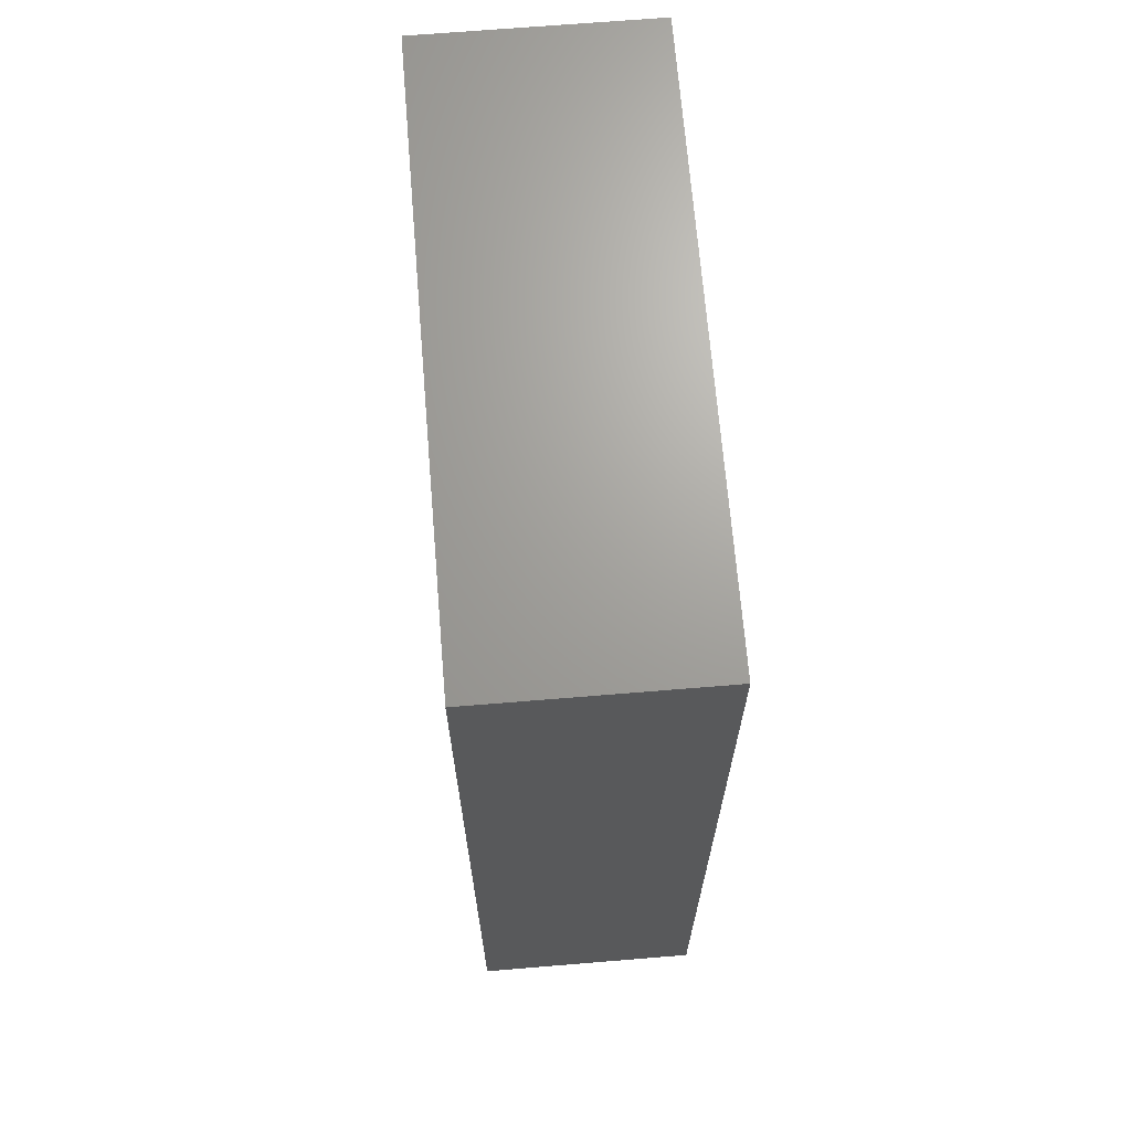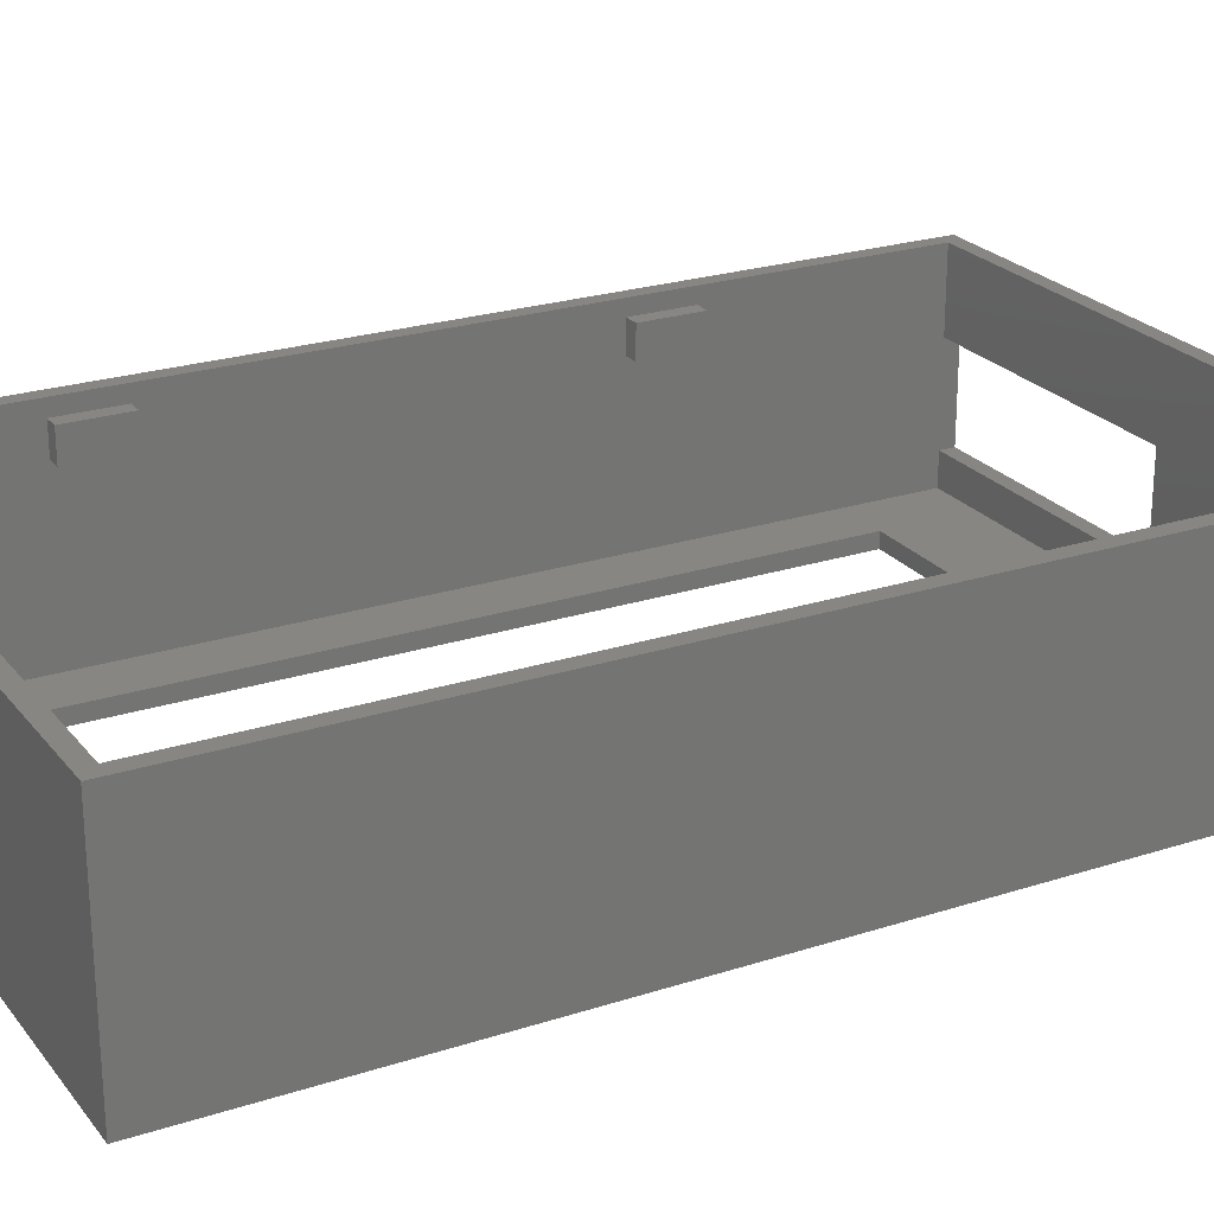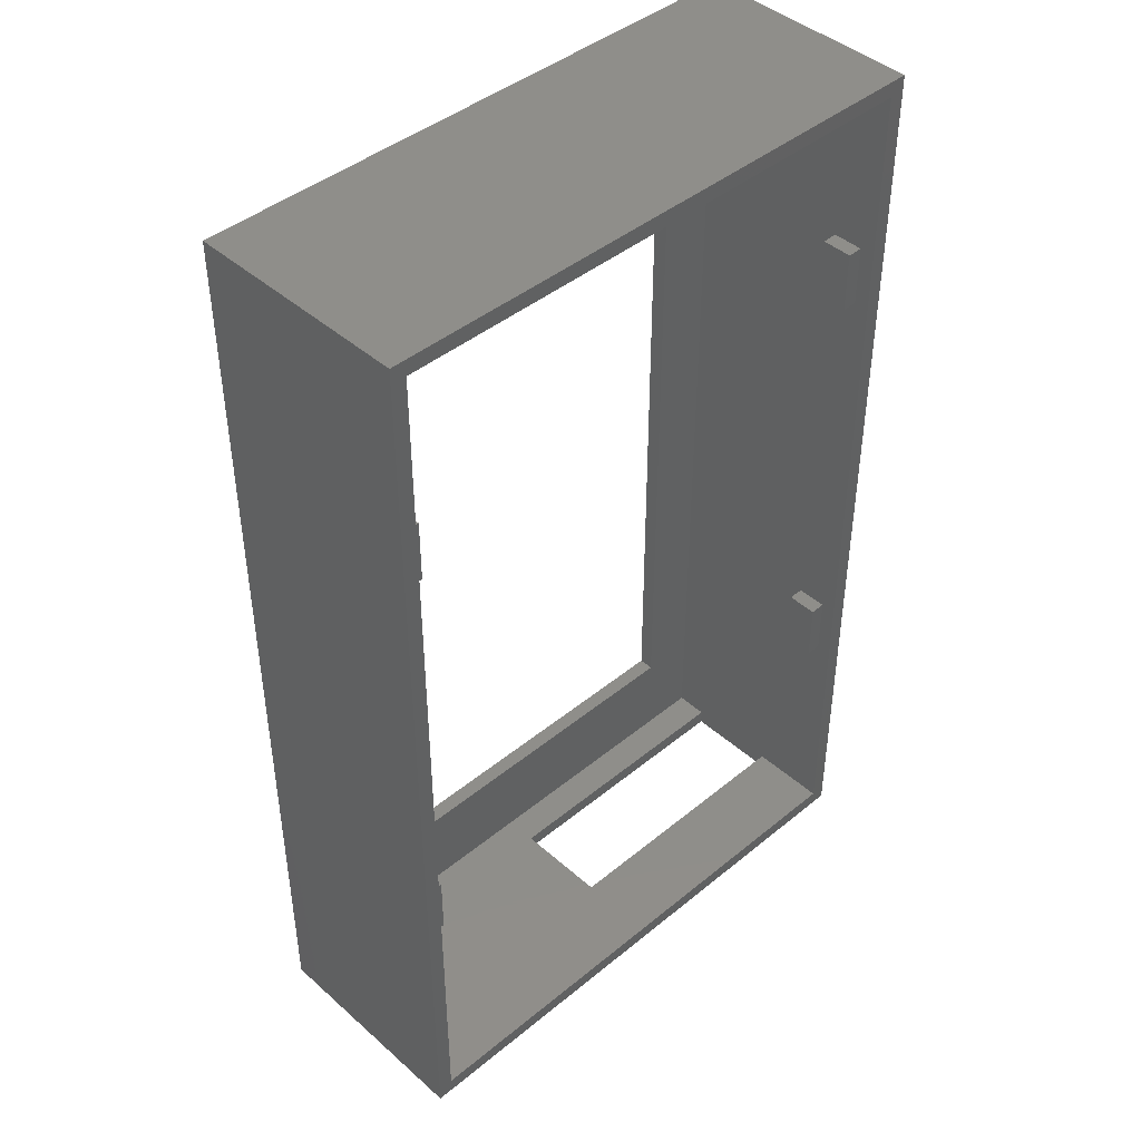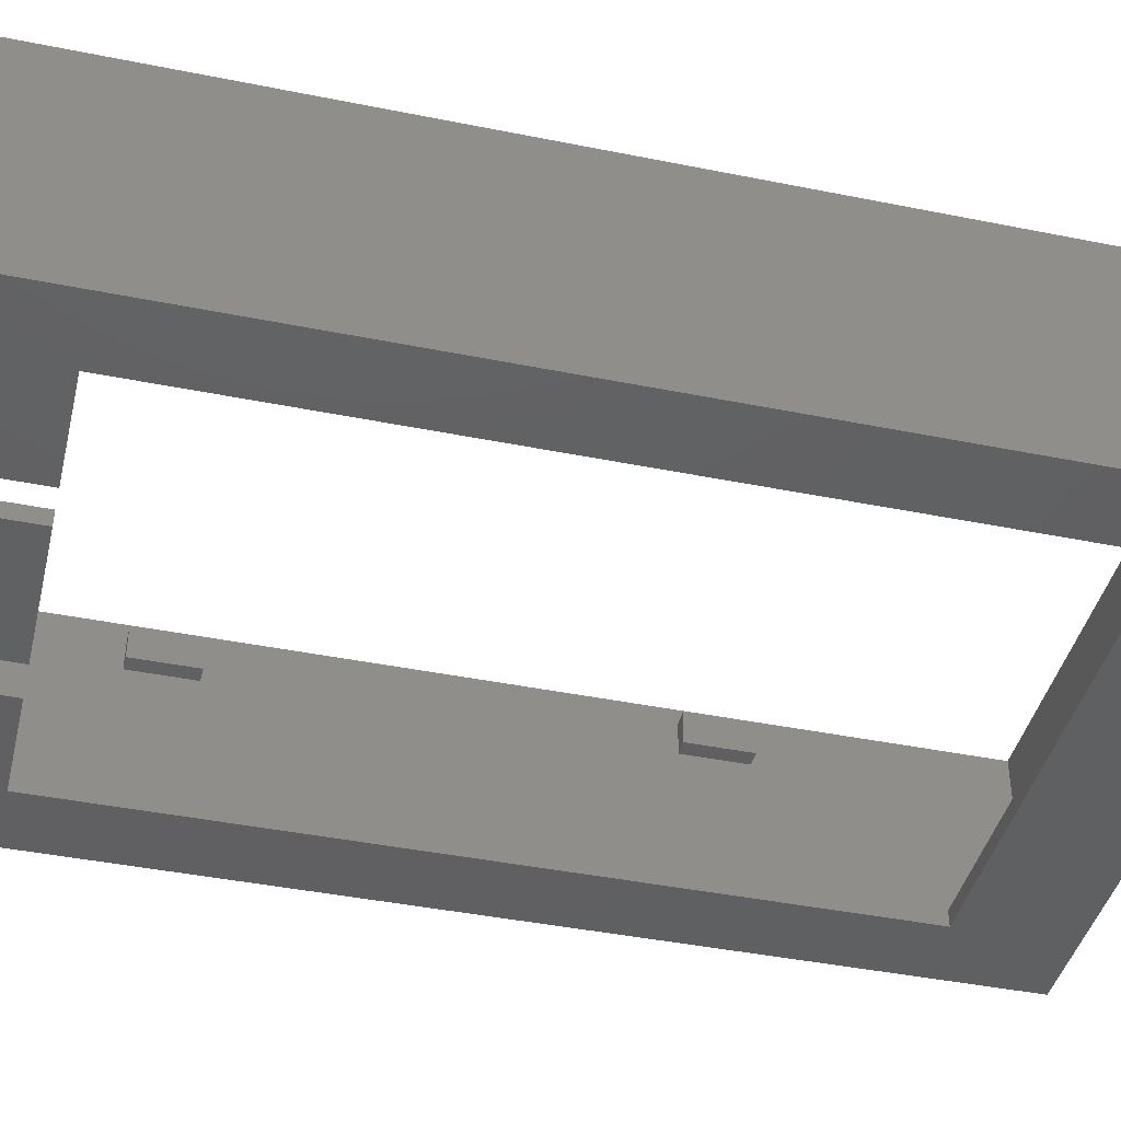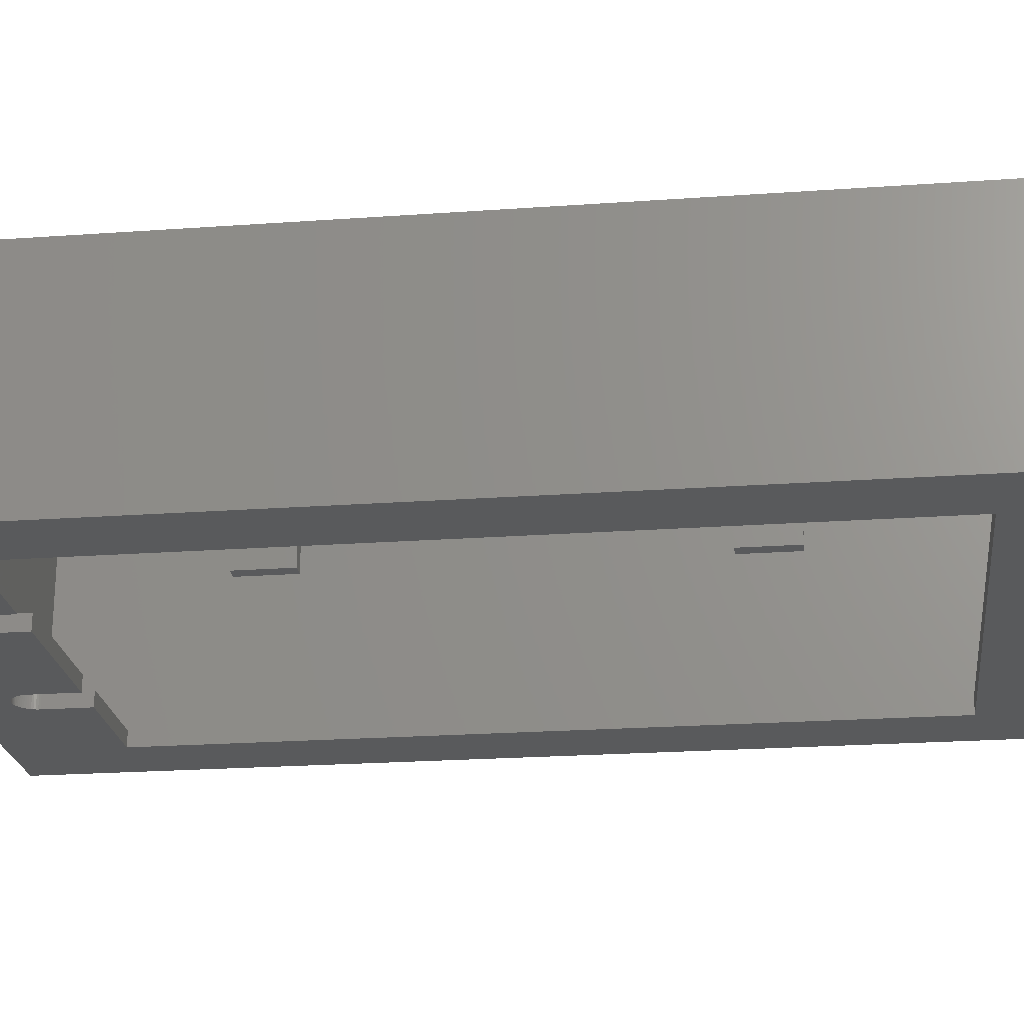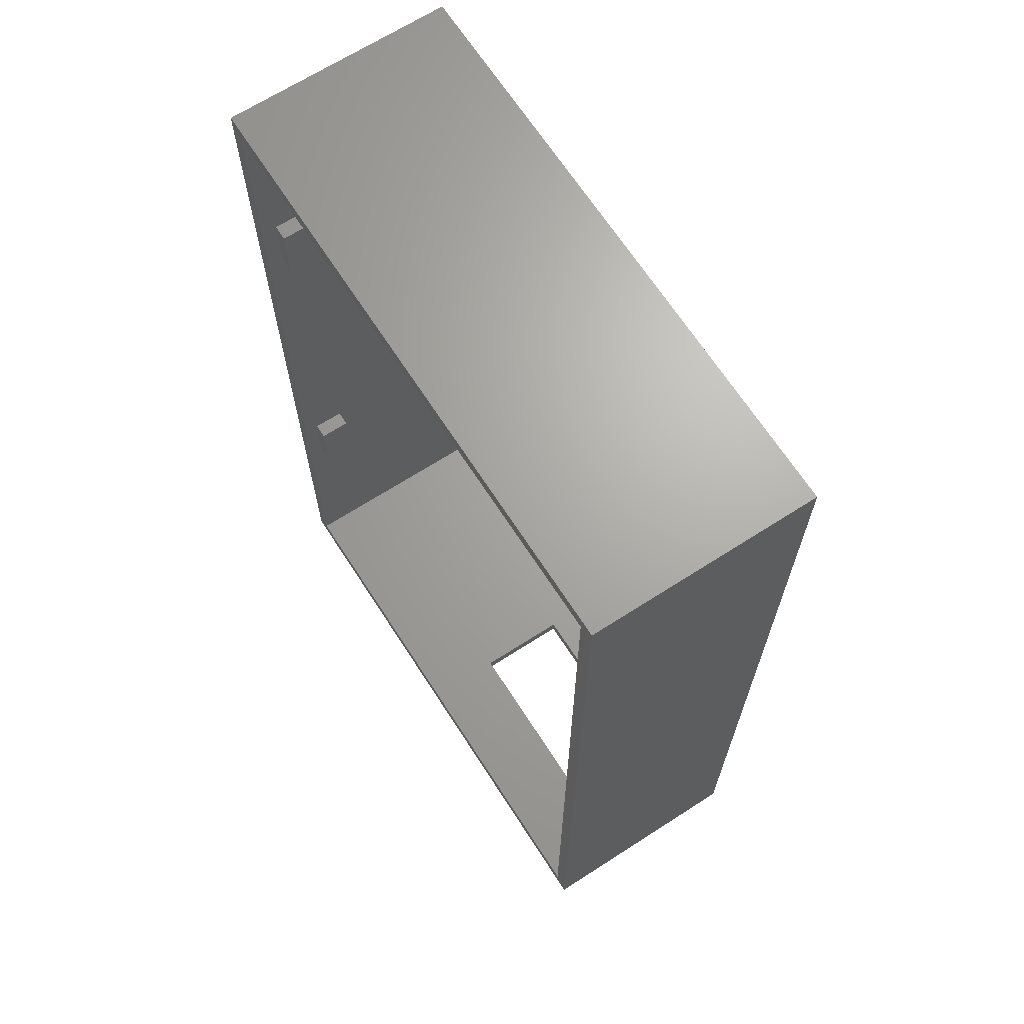
<metadata>
{"format":"stl","ext":"stl","renderer":"f3d","projection":"perspective","resolution":1024,"background":"white","views":[{"elev":68.2,"azim":-94.7,"up":"+Y"},{"elev":23.7,"azim":-118.5,"up":"+Z"},{"elev":43.5,"azim":-44.0,"up":"+Y"},{"elev":-42.2,"azim":-103.6,"up":"+Z"},{"elev":-22.7,"azim":-83.0,"up":"+Z"},{"elev":67.2,"azim":57.2,"up":"+Y"}]}
</metadata>
<code>
# stl→obj: 196 verts, 396 faces
v 75.74 0 29
v 75.74 122.4 0
v 75.74 122.4 29
v 75.74 0 0
v 73.74 120.4 29
v 2 120.4 29
v 0 122.4 29
v 2 2 29
v 73.74 2 29
v 0 0 29
v 23.43 108.6 0
v 9.174 108.6 0
v 23.43 114.5 0
v 47.34 108.6 0
v 28.4 108.6 0
v 47.34 114.5 0
v 66.57 13.84 0
v 9.174 13.84 0
v 0 0 0
v 66.57 108.6 0
v 52.31 114.5 0
v 52.31 108.6 0
v 52.3 114.7 0
v 52.26 115 0
v 52.19 115.2 0
v 52.1 115.5 0
v 51.98 115.7 0
v 51.84 115.9 0
v 51.67 116.1 0
v 51.49 116.3 0
v 51.29 116.5 0
v 51.07 116.6 0
v 50.84 116.8 0
v 50.59 116.8 0
v 50.34 116.9 0
v 50.09 117 0
v 49.83 117 0
v 49.57 117 0
v 26.17 117 0
v 49.31 116.9 0
v 28.4 114.5 0
v 47.36 114.7 0
v 28.38 114.7 0
v 47.4 115 0
v 28.34 115 0
v 47.46 115.2 0
v 28.28 115.2 0
v 47.56 115.5 0
v 28.18 115.5 0
v 47.68 115.7 0
v 28.06 115.7 0
v 47.82 115.9 0
v 27.92 115.9 0
v 47.98 116.1 0
v 27.76 116.1 0
v 48.16 116.3 0
v 27.58 116.3 0
v 48.37 116.5 0
v 27.37 116.5 0
v 48.58 116.6 0
v 27.16 116.6 0
v 48.82 116.8 0
v 26.92 116.8 0
v 49.06 116.8 0
v 26.68 116.8 0
v 26.43 116.9 0
v 0 122.4 0
v 25.91 117 0
v 25.65 117 0
v 23.44 114.7 0
v 23.48 115 0
v 23.55 115.2 0
v 23.64 115.5 0
v 23.76 115.7 0
v 23.9 115.9 0
v 24.07 116.1 0
v 24.25 116.3 0
v 24.45 116.5 0
v 25.4 116.9 0
v 25.15 116.8 0
v 24.9 116.8 0
v 24.67 116.6 0
v 37.87 0 18.75
v 37.87 0 6.25
v 73.74 0 18.75
v 73.74 0 6.25
v 73.74 2 18.75
v 73.74 2 6.25
v 73.74 120.4 2
v 73.74 98.8 23
v 73.74 90.8 23
v 73.74 39.6 23
v 73.74 90.8 27
v 73.74 2 2
v 73.74 31.6 23
v 73.74 98.8 27
v 73.74 39.6 27
v 73.74 31.6 27
v 66.57 108.6 2
v 52.19 115.2 2
v 52.3 114.7 2
v 52.31 114.5 2
v 52.26 115 2
v 52.1 115.5 2
v 51.98 115.7 2
v 51.84 115.9 2
v 51.67 116.1 2
v 51.49 116.3 2
v 51.29 116.5 2
v 51.07 116.6 2
v 50.84 116.8 2
v 50.59 116.8 2
v 50.34 116.9 2
v 50.09 117 2
v 49.83 117 2
v 49.57 117 2
v 47.34 114.5 2
v 28.4 114.5 2
v 47.34 108.6 2
v 47.36 114.7 2
v 28.38 114.7 2
v 47.4 115 2
v 28.34 115 2
v 47.46 115.2 2
v 28.28 115.2 2
v 47.56 115.5 2
v 28.18 115.5 2
v 47.68 115.7 2
v 28.06 115.7 2
v 47.82 115.9 2
v 27.92 115.9 2
v 47.98 116.1 2
v 27.76 116.1 2
v 48.16 116.3 2
v 27.58 116.3 2
v 48.37 116.5 2
v 27.37 116.5 2
v 48.58 116.6 2
v 27.16 116.6 2
v 48.82 116.8 2
v 26.92 116.8 2
v 49.06 116.8 2
v 26.68 116.8 2
v 49.31 116.9 2
v 26.43 116.9 2
v 26.17 117 2
v 2 120.4 2
v 25.91 117 2
v 23.43 114.5 2
v 9.174 108.6 2
v 23.43 108.6 2
v 23.44 114.7 2
v 23.48 115 2
v 23.55 115.2 2
v 23.64 115.5 2
v 23.76 115.7 2
v 23.9 115.9 2
v 24.07 116.1 2
v 24.25 116.3 2
v 24.45 116.5 2
v 24.67 116.6 2
v 9.174 13.84 2
v 24.9 116.8 2
v 25.15 116.8 2
v 25.4 116.9 2
v 25.65 117 2
v 66.57 13.84 2
v 2 2 2
v 52.31 108.6 2
v 28.4 108.6 2
v 2 98.8 23
v 2 98.8 27
v 2 90.8 27
v 2 39.6 27
v 2 90.8 23
v 2 31.6 27
v 2 31.6 23
v 2 39.6 23
v 37.87 2 6.25
v 37.87 2 18.75
v 4 31.6 27
v 4 39.6 23
v 4 39.6 27
v 4 31.6 23
v 4 90.8 27
v 4 98.8 23
v 4 98.8 27
v 4 90.8 23
v 71.74 39.6 27
v 71.74 31.6 27
v 71.74 31.6 23
v 71.74 39.6 23
v 71.74 98.8 27
v 71.74 90.8 27
v 71.74 90.8 23
v 71.74 98.8 23
f 1 2 3
f 2 1 4
f 3 5 1
f 3 6 5
f 6 7 8
f 7 6 3
f 9 1 5
f 8 1 9
f 8 10 1
f 10 8 7
f 11 12 13
f 14 15 16
f 4 17 2
f 4 18 17
f 18 19 12
f 19 18 4
f 20 2 17
f 21 20 22
f 23 20 21
f 24 20 23
f 25 20 24
f 26 20 25
f 20 26 2
f 27 2 26
f 28 2 27
f 29 2 28
f 30 2 29
f 31 2 30
f 32 2 31
f 33 2 32
f 34 2 33
f 35 2 34
f 36 2 35
f 37 2 36
f 38 2 37
f 39 38 40
f 41 16 15
f 16 41 42
f 43 42 41
f 42 43 44
f 45 44 43
f 44 45 46
f 47 46 45
f 46 47 48
f 49 48 47
f 48 49 50
f 51 50 49
f 50 51 52
f 53 52 51
f 52 53 54
f 55 54 53
f 54 55 56
f 57 56 55
f 56 57 58
f 59 58 57
f 58 59 60
f 61 60 59
f 60 61 62
f 63 62 61
f 62 63 64
f 65 64 63
f 64 65 40
f 66 40 65
f 39 40 66
f 38 39 2
f 67 39 68
f 67 68 69
f 12 70 13
f 12 71 70
f 12 72 71
f 12 73 72
f 67 73 12
f 73 67 74
f 74 67 75
f 75 67 76
f 76 67 77
f 77 67 78
f 39 67 2
f 79 67 69
f 80 67 79
f 81 67 80
f 82 67 81
f 78 67 82
f 67 12 19
f 19 7 67
f 7 19 10
f 2 7 3
f 7 2 67
f 10 83 1
f 19 83 10
f 4 84 19
f 83 19 84
f 85 1 83
f 4 85 86
f 85 4 1
f 84 4 86
f 86 87 88
f 87 86 85
f 89 90 5
f 89 91 90
f 91 92 93
f 89 92 91
f 94 92 89
f 88 95 94
f 92 94 95
f 96 5 90
f 93 5 96
f 97 93 92
f 97 5 93
f 9 97 98
f 87 95 88
f 9 95 87
f 97 9 5
f 95 9 98
f 89 99 94
f 100 99 89
f 99 101 102
f 99 103 101
f 99 100 103
f 89 104 100
f 89 105 104
f 89 106 105
f 89 107 106
f 89 108 107
f 89 109 108
f 89 110 109
f 89 111 110
f 89 112 111
f 89 113 112
f 89 114 113
f 89 115 114
f 89 116 115
f 117 118 119
f 120 118 117
f 121 120 122
f 123 122 124
f 125 124 126
f 127 126 128
f 129 128 130
f 131 130 132
f 133 132 134
f 135 134 136
f 137 136 138
f 139 138 140
f 141 140 142
f 143 142 144
f 145 144 116
f 146 116 89
f 120 121 118
f 122 123 121
f 124 125 123
f 126 127 125
f 128 129 127
f 130 131 129
f 132 133 131
f 134 135 133
f 136 137 135
f 138 139 137
f 140 141 139
f 142 143 141
f 144 145 143
f 116 146 145
f 147 146 89
f 146 147 148
f 149 150 151
f 152 150 149
f 153 150 152
f 154 150 153
f 147 154 155
f 147 155 156
f 147 156 157
f 147 157 158
f 147 158 159
f 147 159 160
f 147 160 161
f 150 147 162
f 154 147 150
f 163 147 161
f 164 147 163
f 165 147 164
f 166 147 165
f 148 147 166
f 167 94 99
f 162 94 167
f 162 168 94
f 168 162 147
f 99 102 169
f 119 118 170
f 171 6 172
f 6 173 172
f 173 174 175
f 6 174 173
f 8 174 6
f 176 8 177
f 174 8 176
f 6 171 147
f 175 147 171
f 178 175 174
f 175 178 147
f 168 178 177
f 168 177 8
f 178 168 147
f 147 5 6
f 5 147 89
f 88 94 179
f 180 9 87
f 9 180 8
f 168 180 179
f 180 168 8
f 168 179 94
f 17 99 20
f 99 17 167
f 162 12 150
f 12 162 18
f 12 151 150
f 151 12 11
f 22 99 169
f 99 22 20
f 15 119 170
f 119 15 14
f 17 162 167
f 162 17 18
f 53 133 55
f 133 53 131
f 41 121 43
f 121 41 118
f 59 135 137
f 135 59 57
f 79 166 165
f 166 79 69
f 45 125 47
f 125 45 123
f 43 123 45
f 123 43 121
f 51 131 53
f 131 51 129
f 78 161 160
f 161 78 82
f 57 133 135
f 133 57 55
f 82 163 161
f 163 82 81
f 81 164 163
f 164 81 80
f 155 74 156
f 74 155 73
f 61 137 139
f 137 61 59
f 63 139 141
f 139 63 61
f 47 127 49
f 127 47 125
f 149 70 152
f 70 149 13
f 68 146 148
f 146 68 39
f 152 71 153
f 71 152 70
f 69 148 166
f 148 69 68
f 80 165 164
f 165 80 79
f 154 73 155
f 73 154 72
f 49 129 51
f 129 49 127
f 76 159 158
f 159 76 77
f 65 141 143
f 141 65 63
f 77 160 159
f 160 77 78
f 156 75 157
f 75 156 74
f 153 72 154
f 72 153 71
f 39 145 146
f 145 39 66
f 66 143 145
f 143 66 65
f 157 76 158
f 76 157 75
f 15 118 41
f 118 15 170
f 151 13 149
f 13 151 11
f 23 103 24
f 103 23 101
f 21 101 23
f 101 21 102
f 24 100 25
f 100 24 103
f 128 52 130
f 52 128 50
f 40 116 144
f 116 40 38
f 37 114 115
f 114 37 36
f 30 107 108
f 107 30 29
f 35 112 113
f 112 35 34
f 60 140 138
f 140 60 62
f 25 104 26
f 104 25 100
f 117 42 120
f 42 117 16
f 32 109 110
f 109 32 31
f 26 105 27
f 105 26 104
f 130 54 132
f 54 130 52
f 62 142 140
f 142 62 64
f 33 110 111
f 110 33 32
f 28 107 29
f 107 28 106
f 31 108 109
f 108 31 30
f 56 136 134
f 136 56 58
f 54 134 132
f 134 54 56
f 27 106 28
f 106 27 105
f 58 138 136
f 138 58 60
f 122 46 124
f 46 122 44
f 36 113 114
f 113 36 35
f 38 115 116
f 115 38 37
f 64 144 142
f 144 64 40
f 34 111 112
f 111 34 33
f 126 50 128
f 50 126 48
f 124 48 126
f 48 124 46
f 120 44 122
f 44 120 42
f 22 102 21
f 102 22 169
f 119 16 117
f 16 119 14
f 83 87 85
f 87 83 180
f 179 86 88
f 86 179 84
f 83 179 180
f 179 83 84
f 181 182 183
f 182 181 184
f 174 181 183
f 181 174 176
f 177 182 184
f 182 177 178
f 182 174 183
f 174 182 178
f 177 181 176
f 181 177 184
f 185 186 187
f 186 185 188
f 172 185 187
f 185 172 173
f 175 186 188
f 186 175 171
f 186 172 187
f 172 186 171
f 175 185 173
f 185 175 188
f 189 98 97
f 98 189 190
f 191 92 95
f 92 191 192
f 191 189 192
f 189 191 190
f 92 189 97
f 189 92 192
f 191 98 190
f 98 191 95
f 193 93 96
f 93 193 194
f 195 90 91
f 90 195 196
f 195 193 196
f 193 195 194
f 90 193 96
f 193 90 196
f 195 93 194
f 93 195 91

</code>
